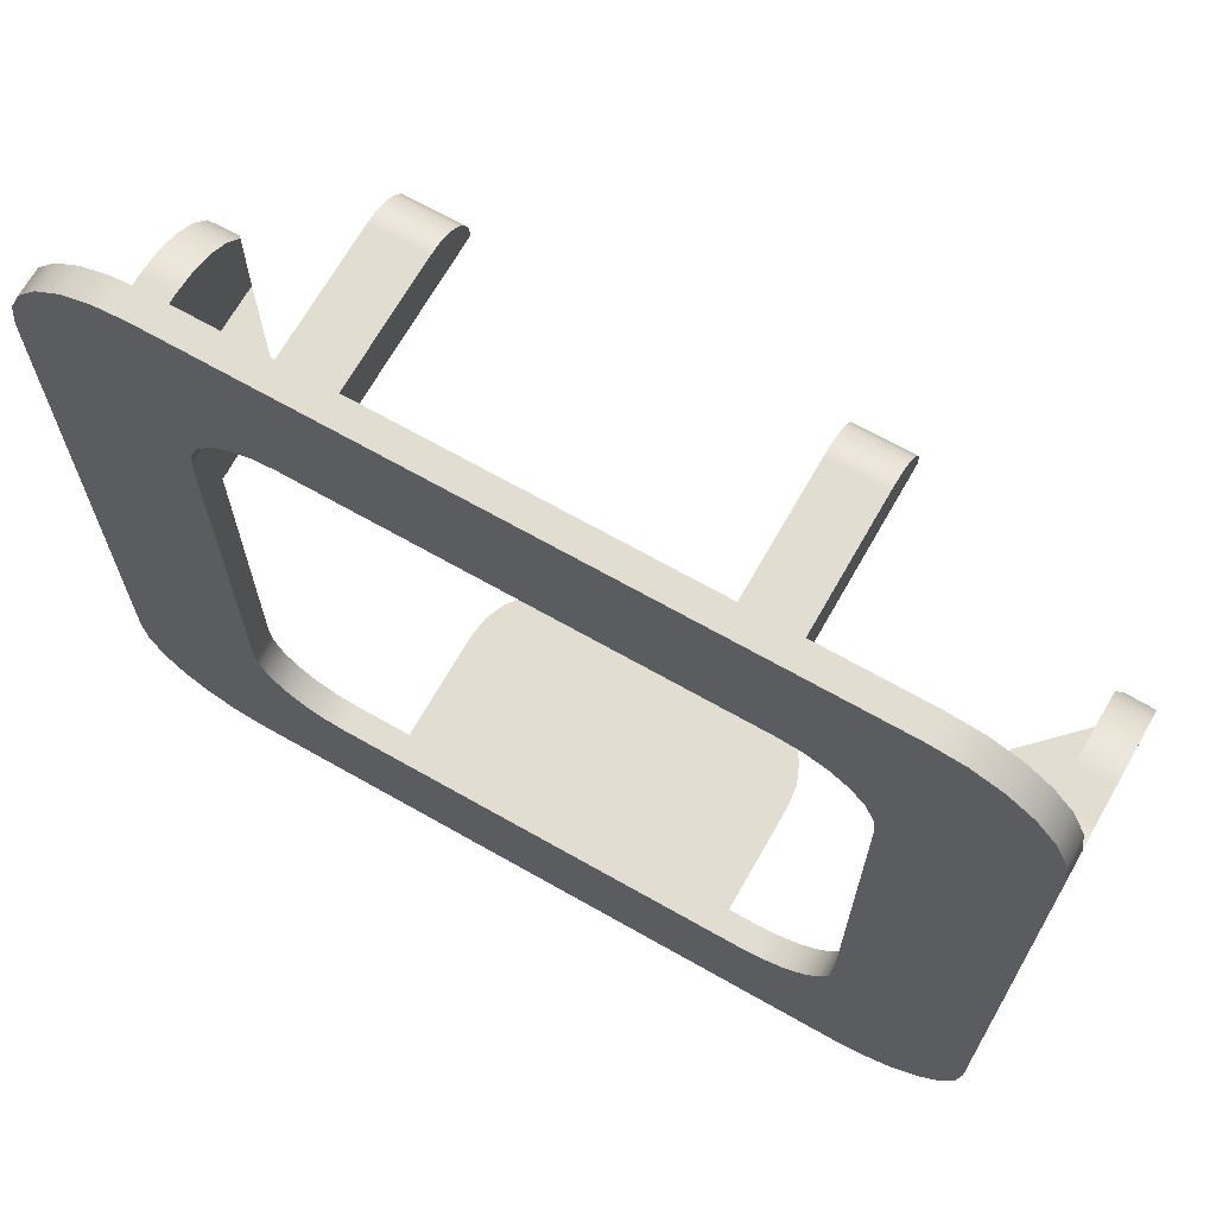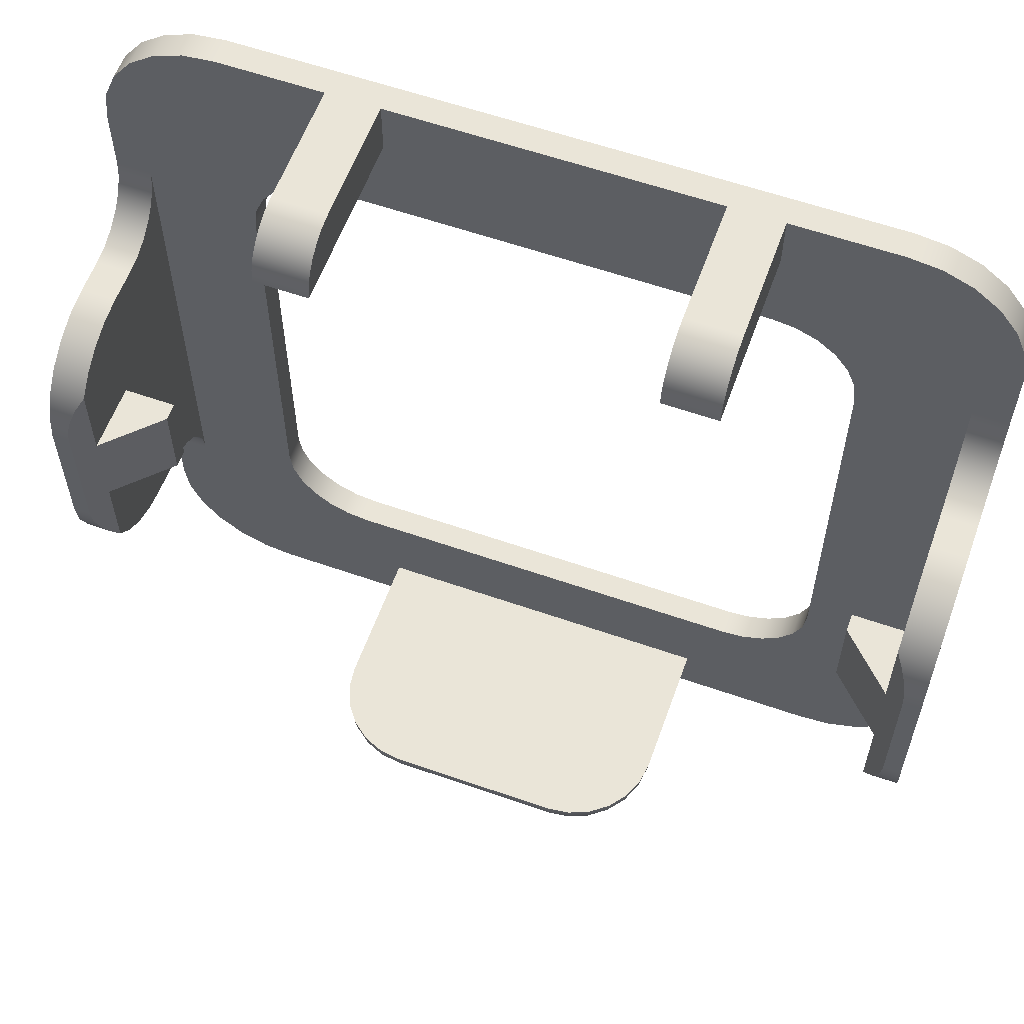
<metadata>
{"format":"obj","ext":"obj","renderer":"f3d","projection":"perspective","resolution":1024,"background":"white","views":[{"elev":68.8,"azim":-150.4,"up":"+Y"},{"elev":59.3,"azim":19.8,"up":"+Y"}]}
</metadata>
<code>
g Frame
v 42 13 0
v 41.83 11.71 0
v 41.33 10.5 0
v 40.54 9.464 0
v 39.5 8.67 0
v 38.29 8.17 0
v 37 8 0
v 37 8 1.5
v 38.29 8.17 1.5
v 39.5 8.67 1.5
v 40.54 9.464 1.5
v 41.33 10.5 1.5
v 41.83 11.71 1.5
v 42 13 1.5
v 13 8 0
v 13 8 1.5
v 11.71 8.17 0
v 10.5 8.67 0
v 9.464 9.464 0
v 8.67 10.5 0
v 8.17 11.71 0
v 8 13 0
v 8 13 1.5
v 8.17 11.71 1.5
v 8.67 10.5 1.5
v 9.464 9.464 1.5
v 10.5 8.67 1.5
v 11.71 8.17 1.5
v 8 37 0
v 8 37 1.5
v 37 42 0
v 38.29 41.83 0
v 39.5 41.33 0
v 40.54 40.54 0
v 41.33 39.5 0
v 41.83 38.29 0
v 42 37 0
v 42 37 1.5
v 41.83 38.29 1.5
v 41.33 39.5 1.5
v 40.54 40.54 1.5
v 39.5 41.33 1.5
v 38.29 41.83 1.5
v 37 42 1.5
v 0 43 1.5
v 0.2385 44.81 1.5
v 0.9378 46.5 1.5
v 2.05 47.95 1.5
v 3.5 49.06 1.5
v 5.188 49.76 1.5
v 7 50 1.5
v 7 50 0
v 5.188 49.76 0
v 3.5 49.06 0
v 2.05 47.95 0
v 0.9378 46.5 0
v 0.2385 44.81 0
v 0 43 0
v 0 39 1.5
v 2 39 1.5
v 2 11 1.5
v 0 11 1.5
v 0 7 1.5
v 0.2385 5.188 1.5
v 0.9378 3.5 1.5
v 2.05 2.05 1.5
v 3.5 0.9378 1.5
v 5.188 0.2385 1.5
v 7 0 1.5
v 18 0 1.5
v 17.22 0.1022 1.5
v 16.5 0.4019 1.5
v 15.88 0.8787 1.5
v 15.4 1.5 1.5
v 15.1 2.224 1.5
v 15 3 1.5
v 35 3 1.5
v 34.9 2.224 1.5
v 34.6 1.5 1.5
v 34.12 0.8787 1.5
v 33.5 0.4019 1.5
v 32.78 0.1022 1.5
v 32 0 1.5
v 43 0 1.5
v 44.81 0.2385 1.5
v 46.5 0.9378 1.5
v 47.95 2.05 1.5
v 49.06 3.5 1.5
v 49.76 5.188 1.5
v 50 7 1.5
v 50 11 1.5
v 48 11 1.5
v 48 39 1.5
v 50 39 1.5
v 50 43 1.5
v 49.76 44.81 1.5
v 49.06 46.5 1.5
v 47.95 47.95 1.5
v 46.5 49.06 1.5
v 44.81 49.76 1.5
v 43 50 1.5
v 37 50 1.5
v 37 47 1.5
v 34 47 1.5
v 34 50 1.5
v 16 50 1.5
v 16 47 1.5
v 13 47 1.5
v 13 50 1.5
v 8.17 38.29 1.5
v 8.67 39.5 1.5
v 9.464 40.54 1.5
v 10.5 41.33 1.5
v 11.71 41.83 1.5
v 13 42 1.5
v 0 7 0
v 0 12.04 1.636
v 0 13 2.036
v 0 13.83 2.672
v 0 14.46 3.5
v 0 14.86 4.465
v 0 15 5.5
v 0 15 7.5
v 0 15.2 9.053
v 0 15.8 10.5
v 0 16.76 11.74
v 0 18 12.7
v 0 19.45 13.3
v 0 21 13.5
v 0 29 13.5
v 0 30.55 13.3
v 0 32 12.7
v 0 33.24 11.74
v 0 34.2 10.5
v 0 34.8 9.053
v 0 35 7.5
v 0 35 5.5
v 0 35.14 4.465
v 0 35.54 3.5
v 0 36.17 2.672
v 0 37 2.036
v 0 37.96 1.636
v 0.2385 5.188 0
v 0.9378 3.5 0
v 2.05 2.05 0
v 3.5 0.9378 0
v 5.188 0.2385 0
v 7 0 0
v 50 43 0
v 49.76 44.81 0
v 49.06 46.5 0
v 47.95 47.95 0
v 46.5 49.06 0
v 44.81 49.76 0
v 43 50 0
v 50 37.96 1.636
v 50 37 2.036
v 50 36.17 2.672
v 50 35.54 3.5
v 50 35.14 4.465
v 50 35 5.5
v 50 35 7.5
v 50 34.8 9.053
v 50 34.2 10.5
v 50 33.24 11.74
v 50 32 12.7
v 50 30.55 13.3
v 50 29 13.5
v 50 21 13.5
v 50 19.45 13.3
v 50 18 12.7
v 50 16.76 11.74
v 50 15.8 10.5
v 50 15.2 9.053
v 50 15 7.5
v 50 15 5.5
v 50 14.86 4.465
v 50 14.46 3.5
v 50 13.83 2.672
v 50 13 2.036
v 50 12.04 1.636
v 50 7 0
v 43 0 0
v 44.81 0.2385 0
v 46.5 0.9378 0
v 47.95 2.05 0
v 49.06 3.5 0
v 49.76 5.188 0
v 32 0 9.5
v 31.93 0 10.02
v 31.73 0 10.5
v 31.41 0 10.91
v 31 0 11.23
v 30.52 0 11.43
v 30 0 11.5
v 20 0 11.5
v 19.48 0 11.43
v 19 0 11.23
v 18.59 0 10.91
v 18.27 0 10.5
v 18.07 0 10.02
v 18 0 9.5
v 8.17 38.29 0
v 8.67 39.5 0
v 9.464 40.54 0
v 10.5 41.33 0
v 11.71 41.83 0
v 13 42 0
v 48 17.68 12.5
v 48.43 18.45 12.93
v 48.74 19.27 13.24
v 48.94 20.12 13.44
v 49 21 13.5
v 49 29 13.5
v 48.94 29.88 13.44
v 48.74 30.73 13.24
v 48.43 31.55 12.93
v 48 32.32 12.5
v 48 27.5 12.5
v 45 27.5 9.5
v 45 22.5 9.5
v 48 22.5 12.5
v 48 27.5 8.5
v 45 27.5 8.5
v 48 33.44 11.54
v 48 34.29 10.34
v 48 34.82 8.963
v 48 35 7.5
v 48 35 5.5
v 48 35.14 4.465
v 48 35.54 3.5
v 48 36.17 2.672
v 48 37 2.036
v 48 37.96 1.636
v 48 12.04 1.636
v 48 13 2.036
v 48 13.83 2.672
v 48 14.46 3.5
v 48 14.86 4.465
v 48 15 5.5
v 48 15 7.5
v 48 15.18 8.963
v 48 15.71 10.34
v 48 16.56 11.54
v 48 22.5 8.5
v 2 32.32 12.5
v 1.57 31.55 12.93
v 1.255 30.73 13.24
v 1.064 29.88 13.44
v 1 29 13.5
v 1 21 13.5
v 1.064 20.12 13.44
v 1.255 19.27 13.24
v 1.57 18.45 12.93
v 2 17.68 12.5
v 2 22.5 12.5
v 5 22.5 9.5
v 5 27.5 9.5
v 2 27.5 12.5
v 2 22.5 8.5
v 5 22.5 8.5
v 2 16.56 11.54
v 2 15.71 10.34
v 2 15.18 8.963
v 2 15 7.5
v 2 15 5.5
v 2 14.86 4.465
v 2 14.46 3.5
v 2 13.83 2.672
v 2 13 2.036
v 2 12.04 1.636
v 2 37.96 1.636
v 2 37 2.036
v 2 36.17 2.672
v 2 35.54 3.5
v 2 35.14 4.465
v 2 35 5.5
v 2 35 7.5
v 2 34.82 8.963
v 2 34.29 10.34
v 2 33.44 11.54
v 2 27.5 8.5
v 45 22.5 8.5
v 5 27.5 8.5
v 17.22 0.1022 9.5
v 16.5 0.4019 9.5
v 15.88 0.8787 9.5
v 15.4 1.5 9.5
v 15.1 2.224 9.5
v 15 3 9.5
v 20 0.1022 12.28
v 20 0.4019 13
v 20 0.8787 13.62
v 20 1.5 14.1
v 20 2.224 14.4
v 20 3 14.5
v 18.71 3 14.33
v 17.5 3 13.83
v 16.46 3 13.04
v 15.67 3 12
v 15.17 3 10.79
v 17.96 0.002066 10.05
v 17.23 0.1276 10.24
v 16.56 0.4398 10.42
v 15.98 0.9184 10.58
v 15.54 1.532 10.69
v 15.26 2.241 10.77
v 18.17 0.002066 10.56
v 17.52 0.1276 10.93
v 16.91 0.4398 11.28
v 16.4 0.9184 11.58
v 16 1.532 11.81
v 15.75 2.241 11.95
v 18.51 0.002066 10.99
v 17.97 0.1276 11.53
v 17.48 0.4398 12.02
v 17.06 0.9184 12.44
v 16.74 1.532 12.76
v 16.53 2.241 12.97
v 18.94 0.002066 11.33
v 18.57 0.1276 11.98
v 18.22 0.4398 12.59
v 17.92 0.9184 13.1
v 17.69 1.532 13.5
v 17.55 2.241 13.75
v 19.45 0.002066 11.54
v 19.26 0.1276 12.27
v 19.08 0.4398 12.94
v 18.92 0.9184 13.52
v 18.81 1.532 13.96
v 18.73 2.241 14.24
v 30 0.1022 12.28
v 30 0.4019 13
v 30 0.8787 13.62
v 30 1.5 14.1
v 30 2.224 14.4
v 30 3 14.5
v 32.78 0.1022 9.5
v 33.5 0.4019 9.5
v 34.12 0.8787 9.5
v 34.6 1.5 9.5
v 34.9 2.224 9.5
v 35 3 9.5
v 34.83 3 10.79
v 34.33 3 12
v 33.54 3 13.04
v 32.5 3 13.83
v 31.29 3 14.33
v 30.55 0.002066 11.54
v 30.74 0.1276 12.27
v 30.92 0.4398 12.94
v 31.08 0.9184 13.52
v 31.19 1.532 13.96
v 31.27 2.241 14.24
v 31.06 0.002066 11.33
v 31.43 0.1276 11.98
v 31.78 0.4398 12.59
v 32.08 0.9184 13.1
v 32.31 1.532 13.5
v 32.45 2.241 13.75
v 31.49 0.002066 10.99
v 32.03 0.1276 11.53
v 32.52 0.4398 12.02
v 32.94 0.9184 12.44
v 33.26 1.532 12.76
v 33.47 2.241 12.97
v 31.83 0.002066 10.56
v 32.48 0.1276 10.93
v 33.09 0.4398 11.28
v 33.6 0.9184 11.58
v 34 1.532 11.81
v 34.25 2.241 11.95
v 32.04 0.002066 10.05
v 32.77 0.1276 10.24
v 33.44 0.4398 10.42
v 34.02 0.9184 10.58
v 34.46 1.532 10.69
v 34.74 2.241 10.77
v 37 47 11.5
v 37 47.78 11.4
v 37 48.5 11.1
v 37 49.12 10.62
v 37 49.6 10
v 37 49.9 9.276
v 37 50 8.5
v 34 50 8.5
v 34 49.9 9.276
v 34 49.6 10
v 34 49.12 10.62
v 34 48.5 11.1
v 34 47.78 11.4
v 34 47 11.5
v 13 50 8.5
v 16 50 8.5
v 13 49.9 9.276
v 13 49.6 10
v 13 49.12 10.62
v 13 48.5 11.1
v 13 47.78 11.4
v 13 47 11.5
v 16 47 11.5
v 16 47.78 11.4
v 16 48.5 11.1
v 16 49.12 10.62
v 16 49.6 10
v 16 49.9 9.276
f 14 1 13
f 13 1 2
f 13 2 12
f 12 2 3
f 12 3 11
f 11 3 4
f 11 4 10
f 10 4 5
f 10 5 9
f 9 5 6
f 9 6 8
f 8 6 7
f 7 15 8
f 8 15 16
f 16 15 28
f 28 15 17
f 28 17 27
f 27 17 18
f 27 18 26
f 26 18 19
f 26 19 25
f 25 19 20
f 25 20 24
f 24 20 21
f 24 21 23
f 23 21 22
f 22 29 23
f 23 29 30
f 44 31 43
f 43 31 32
f 43 32 42
f 42 32 33
f 42 33 41
f 41 33 34
f 41 34 40
f 40 34 35
f 40 35 39
f 39 35 36
f 39 36 38
f 38 36 37
f 14 38 1
f 1 38 37
f 58 45 57
f 57 45 46
f 57 46 56
f 56 46 47
f 56 47 55
f 55 47 48
f 55 48 54
f 54 48 49
f 54 49 53
f 53 49 50
f 53 50 52
f 52 50 51
f 50 112 51
f 51 112 113
f 51 113 108
f 108 113 114
f 108 114 115
f 50 49 112
f 112 49 48
f 112 48 47
f 47 46 112
f 112 46 45
f 112 45 111
f 111 45 60
f 111 60 110
f 110 60 30
f 30 60 61
f 30 61 23
f 23 61 24
f 24 61 25
f 25 61 63
f 25 63 26
f 26 63 64
f 26 64 65
f 45 59 60
f 61 62 63
f 65 66 26
f 26 66 67
f 26 67 68
f 68 69 26
f 26 69 27
f 27 69 28
f 28 69 76
f 28 76 16
f 16 76 77
f 16 77 8
f 8 77 9
f 9 77 84
f 9 84 10
f 10 84 11
f 11 84 85
f 11 85 86
f 70 71 69
f 69 71 72
f 69 72 73
f 73 74 69
f 69 74 75
f 69 75 76
f 77 78 84
f 84 78 79
f 84 79 80
f 80 81 84
f 84 81 82
f 84 82 83
f 86 87 11
f 11 87 88
f 11 88 89
f 89 90 11
f 11 90 12
f 12 90 92
f 12 92 13
f 13 92 14
f 14 92 38
f 38 92 93
f 38 93 39
f 39 93 40
f 40 93 95
f 40 95 41
f 41 95 96
f 41 96 97
f 90 91 92
f 93 94 95
f 97 98 41
f 41 98 99
f 41 99 100
f 100 101 41
f 41 101 42
f 42 101 103
f 42 103 43
f 43 103 44
f 44 103 104
f 44 104 107
f 107 104 106
f 106 104 105
f 101 102 103
f 44 107 115
f 115 107 108
f 108 109 51
f 45 58 59
f 59 58 142
f 142 58 116
f 142 116 117
f 117 116 62
f 62 116 63
f 142 117 141
f 141 117 118
f 141 118 140
f 140 118 119
f 140 119 139
f 139 119 120
f 139 120 138
f 138 120 121
f 138 121 137
f 137 121 122
f 137 122 136
f 136 122 123
f 136 123 135
f 135 123 124
f 135 124 134
f 134 124 125
f 134 125 133
f 133 125 126
f 133 126 132
f 132 126 130
f 132 130 131
f 126 127 130
f 130 127 129
f 129 127 128
f 148 69 147
f 147 69 68
f 147 68 146
f 146 68 67
f 146 67 145
f 145 67 66
f 145 66 144
f 144 66 65
f 144 65 143
f 143 65 64
f 143 64 116
f 116 64 63
f 155 101 154
f 154 101 100
f 154 100 153
f 153 100 99
f 153 99 152
f 152 99 98
f 152 98 151
f 151 98 97
f 151 97 150
f 150 97 96
f 150 96 149
f 149 96 95
f 95 94 149
f 149 94 156
f 149 156 181
f 181 156 180
f 180 156 157
f 180 157 179
f 179 157 158
f 179 158 178
f 178 158 159
f 178 159 177
f 177 159 160
f 177 160 176
f 176 160 161
f 176 161 175
f 175 161 162
f 175 162 174
f 174 162 163
f 174 163 173
f 173 163 164
f 173 164 172
f 172 164 165
f 172 165 171
f 171 165 169
f 171 169 170
f 165 166 169
f 169 166 168
f 168 166 167
f 149 181 182
f 182 181 91
f 182 91 90
f 182 90 188
f 188 90 89
f 188 89 187
f 187 89 88
f 187 88 186
f 186 88 87
f 186 87 185
f 185 87 86
f 185 86 184
f 184 86 85
f 184 85 183
f 183 85 84
f 69 148 70
f 70 148 183
f 70 183 83
f 83 183 84
f 70 83 202
f 202 83 189
f 202 189 201
f 201 189 190
f 201 190 200
f 200 190 191
f 200 191 199
f 199 191 196
f 199 196 198
f 198 196 197
f 191 192 196
f 196 192 195
f 195 192 193
f 195 193 194
f 30 29 110
f 110 29 203
f 110 203 111
f 111 203 204
f 111 204 112
f 112 204 205
f 112 205 113
f 113 205 206
f 113 206 114
f 114 206 207
f 114 207 115
f 115 207 208
f 44 115 31
f 31 115 208
f 209 210 222
f 222 210 211
f 222 211 212
f 212 213 222
f 222 213 219
f 222 219 220
f 213 214 219
f 219 214 215
f 219 215 216
f 216 217 219
f 219 217 218
f 220 221 222
f 219 223 220
f 220 223 224
f 218 225 219
f 219 225 223
f 223 225 226
f 223 226 227
f 227 228 223
f 223 228 229
f 223 229 230
f 231 238 230
f 230 238 239
f 230 239 223
f 223 239 245
f 245 239 240
f 245 240 241
f 238 231 237
f 237 231 232
f 237 232 236
f 236 232 233
f 236 233 235
f 235 233 234
f 235 234 92
f 92 234 93
f 241 242 245
f 245 242 243
f 245 243 244
f 209 222 244
f 244 222 245
f 217 166 218
f 218 166 165
f 218 165 225
f 225 165 164
f 225 164 226
f 226 164 163
f 226 163 227
f 227 163 162
f 227 162 228
f 166 217 167
f 167 217 216
f 167 216 215
f 214 168 215
f 215 168 167
f 213 169 214
f 214 169 168
f 246 247 259
f 259 247 248
f 259 248 249
f 249 250 259
f 259 250 251
f 259 251 256
f 256 251 252
f 256 252 253
f 253 254 256
f 256 254 255
f 256 257 259
f 259 257 258
f 256 260 257
f 257 260 261
f 255 262 256
f 256 262 260
f 260 262 263
f 260 263 264
f 264 265 260
f 260 265 266
f 260 266 267
f 268 275 267
f 267 275 276
f 267 276 260
f 260 276 282
f 282 276 277
f 282 277 278
f 275 268 274
f 274 268 269
f 274 269 273
f 273 269 270
f 273 270 272
f 272 270 271
f 272 271 60
f 60 271 61
f 278 279 282
f 282 279 280
f 282 280 281
f 246 259 281
f 281 259 282
f 254 127 255
f 255 127 126
f 255 126 262
f 262 126 125
f 262 125 263
f 263 125 124
f 263 124 264
f 264 124 123
f 264 123 265
f 127 254 128
f 128 254 253
f 128 253 252
f 251 129 252
f 252 129 128
f 250 130 251
f 251 130 129
f 221 220 283
f 283 220 224
f 258 257 284
f 284 257 261
f 259 258 282
f 282 258 284
f 222 221 245
f 245 221 283
f 283 224 245
f 245 224 223
f 284 261 282
f 282 261 260
f 62 61 117
f 117 61 271
f 117 271 118
f 118 271 270
f 118 270 119
f 119 270 269
f 119 269 120
f 120 269 268
f 120 268 121
f 121 268 267
f 121 267 122
f 122 267 266
f 122 266 123
f 123 266 265
f 137 277 138
f 138 277 276
f 138 276 139
f 139 276 275
f 139 275 140
f 140 275 274
f 140 274 141
f 141 274 273
f 141 273 142
f 142 273 272
f 142 272 59
f 59 272 60
f 94 93 156
f 156 93 234
f 156 234 157
f 157 234 233
f 157 233 158
f 158 233 232
f 158 232 159
f 159 232 231
f 159 231 160
f 160 231 230
f 160 230 161
f 161 230 229
f 161 229 162
f 162 229 228
f 176 240 177
f 177 240 239
f 177 239 178
f 178 239 238
f 178 238 179
f 179 238 237
f 179 237 180
f 180 237 236
f 180 236 181
f 181 236 235
f 181 235 91
f 91 235 92
f 290 76 289
f 289 76 75
f 289 75 288
f 288 75 74
f 288 74 287
f 287 74 73
f 287 73 286
f 286 73 72
f 286 72 285
f 285 72 71
f 285 71 202
f 202 71 70
f 301 290 307
f 307 290 289
f 307 289 306
f 306 289 288
f 306 288 305
f 305 288 287
f 305 287 304
f 304 287 286
f 304 286 303
f 303 286 285
f 303 285 302
f 302 285 202
f 302 202 201
f 302 201 308
f 308 201 200
f 308 200 314
f 314 200 199
f 314 199 320
f 320 199 198
f 320 198 326
f 326 198 197
f 326 197 196
f 196 291 326
f 326 291 327
f 326 327 320
f 320 327 321
f 320 321 314
f 314 321 315
f 314 315 308
f 308 315 309
f 308 309 302
f 302 309 303
f 291 292 327
f 327 292 328
f 327 328 321
f 321 328 322
f 321 322 315
f 315 322 316
f 315 316 309
f 309 316 310
f 309 310 303
f 303 310 304
f 292 293 328
f 328 293 329
f 328 329 322
f 322 329 323
f 322 323 316
f 316 323 317
f 316 317 310
f 310 317 311
f 310 311 304
f 304 311 305
f 293 294 329
f 329 294 330
f 329 330 323
f 323 330 324
f 323 324 317
f 317 324 318
f 317 318 311
f 311 318 312
f 311 312 305
f 305 312 306
f 294 295 330
f 330 295 331
f 330 331 324
f 324 331 325
f 324 325 318
f 318 325 319
f 318 319 312
f 312 319 313
f 312 313 306
f 306 313 307
f 295 296 331
f 331 296 297
f 331 297 325
f 325 297 298
f 325 298 319
f 319 298 299
f 319 299 313
f 313 299 300
f 313 300 307
f 307 300 301
f 337 296 336
f 336 296 295
f 336 295 335
f 335 295 294
f 335 294 334
f 334 294 293
f 334 293 333
f 333 293 292
f 333 292 332
f 332 292 291
f 332 291 195
f 195 291 196
f 348 337 354
f 354 337 336
f 354 336 353
f 353 336 335
f 353 335 352
f 352 335 334
f 352 334 351
f 351 334 333
f 351 333 350
f 350 333 332
f 350 332 349
f 349 332 195
f 349 195 194
f 349 194 355
f 355 194 193
f 355 193 361
f 361 193 192
f 361 192 367
f 367 192 191
f 367 191 373
f 373 191 190
f 373 190 189
f 189 338 373
f 373 338 374
f 373 374 367
f 367 374 368
f 367 368 361
f 361 368 362
f 361 362 355
f 355 362 356
f 355 356 349
f 349 356 350
f 338 339 374
f 374 339 375
f 374 375 368
f 368 375 369
f 368 369 362
f 362 369 363
f 362 363 356
f 356 363 357
f 356 357 350
f 350 357 351
f 339 340 375
f 375 340 376
f 375 376 369
f 369 376 370
f 369 370 363
f 363 370 364
f 363 364 357
f 357 364 358
f 357 358 351
f 351 358 352
f 340 341 376
f 376 341 377
f 376 377 370
f 370 377 371
f 370 371 364
f 364 371 365
f 364 365 358
f 358 365 359
f 358 359 352
f 352 359 353
f 341 342 377
f 377 342 378
f 377 378 371
f 371 378 372
f 371 372 365
f 365 372 366
f 365 366 359
f 359 366 360
f 359 360 353
f 353 360 354
f 342 343 378
f 378 343 344
f 378 344 372
f 372 344 345
f 372 345 366
f 366 345 346
f 366 346 360
f 360 346 347
f 360 347 354
f 354 347 348
f 189 83 338
f 338 83 82
f 338 82 339
f 339 82 81
f 339 81 340
f 340 81 80
f 340 80 341
f 341 80 79
f 341 79 342
f 342 79 78
f 342 78 343
f 343 78 77
f 301 296 290
f 290 296 337
f 290 337 343
f 343 337 344
f 344 337 345
f 345 337 346
f 346 337 347
f 347 337 348
f 301 300 296
f 296 300 299
f 296 299 298
f 298 297 296
f 77 76 343
f 343 76 290
f 392 379 391
f 391 379 380
f 391 380 390
f 390 380 381
f 390 381 389
f 389 381 382
f 389 382 388
f 388 382 383
f 388 383 387
f 387 383 384
f 387 384 386
f 386 384 385
f 391 390 392
f 392 390 389
f 392 389 388
f 388 387 392
f 392 387 386
f 392 386 104
f 104 386 105
f 51 109 52
f 52 109 106
f 52 106 105
f 393 394 109
f 109 394 106
f 386 385 105
f 105 385 102
f 105 102 155
f 155 102 101
f 155 52 105
f 394 393 406
f 406 393 395
f 406 395 405
f 405 395 396
f 405 396 404
f 404 396 397
f 404 397 403
f 403 397 398
f 403 398 402
f 402 398 399
f 402 399 401
f 401 399 400
f 406 401 394
f 394 401 107
f 394 107 106
f 406 405 401
f 401 405 404
f 401 404 403
f 403 402 401
f 384 379 385
f 385 379 103
f 385 103 102
f 384 383 379
f 379 383 382
f 379 382 381
f 381 380 379
f 104 103 392
f 392 103 379
f 399 398 400
f 400 398 397
f 400 397 396
f 396 395 400
f 400 395 393
f 400 393 108
f 108 393 109
f 108 107 400
f 400 107 401
f 57 205 58
f 58 205 204
f 58 204 203
f 57 56 205
f 205 56 55
f 205 55 54
f 54 53 205
f 205 53 52
f 205 52 206
f 206 52 207
f 207 52 208
f 208 52 155
f 208 155 31
f 31 155 32
f 32 155 33
f 33 155 34
f 34 155 154
f 34 154 153
f 153 152 34
f 34 152 151
f 34 151 150
f 150 149 34
f 34 149 35
f 35 149 36
f 36 149 37
f 37 149 182
f 37 182 1
f 1 182 2
f 2 182 3
f 3 182 4
f 4 182 188
f 4 188 187
f 187 186 4
f 4 186 185
f 4 185 184
f 184 183 4
f 4 183 5
f 5 183 6
f 6 183 7
f 7 183 148
f 7 148 15
f 15 148 17
f 17 148 18
f 18 148 19
f 19 148 147
f 19 147 146
f 146 145 19
f 19 145 144
f 19 144 143
f 143 116 19
f 19 116 20
f 20 116 21
f 21 116 22
f 22 116 29
f 29 116 58
f 29 58 203
f 213 212 169
f 169 212 170
f 170 212 211
f 170 211 210
f 170 210 171
f 171 210 209
f 171 209 172
f 172 209 244
f 172 244 173
f 173 244 243
f 173 243 174
f 174 243 242
f 174 242 175
f 175 242 241
f 240 176 241
f 241 176 175
f 277 137 278
f 278 137 136
f 250 249 130
f 130 249 131
f 131 249 248
f 131 248 247
f 131 247 132
f 132 247 246
f 132 246 133
f 133 246 281
f 133 281 134
f 134 281 280
f 134 280 135
f 135 280 279
f 135 279 136
f 136 279 278

</code>
